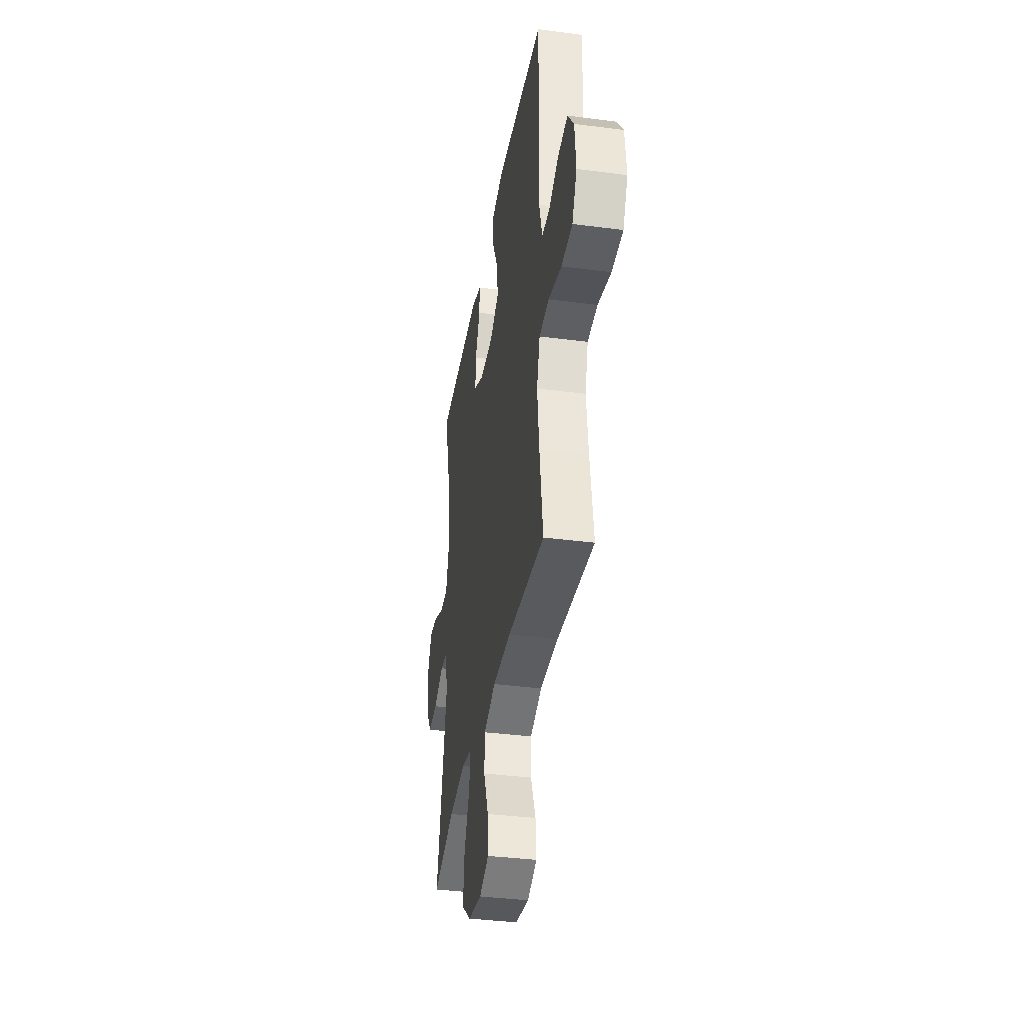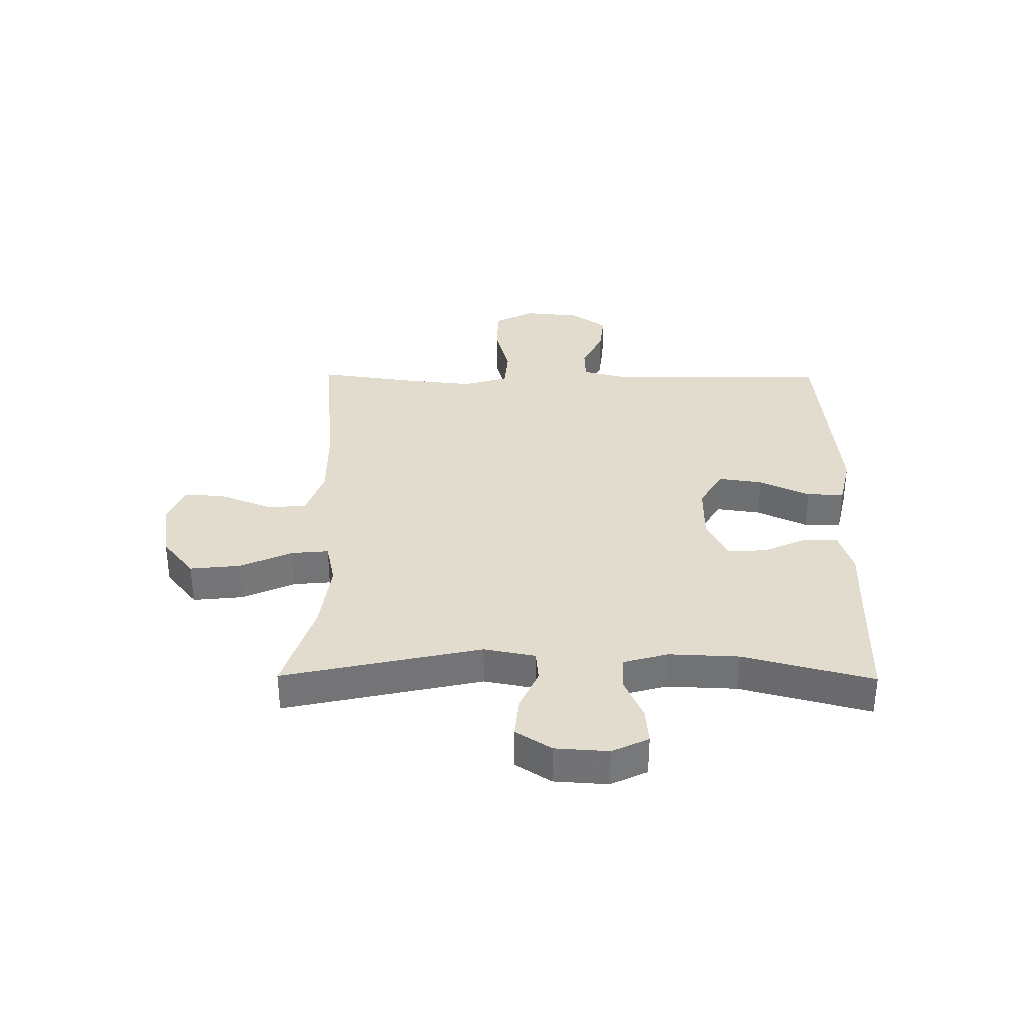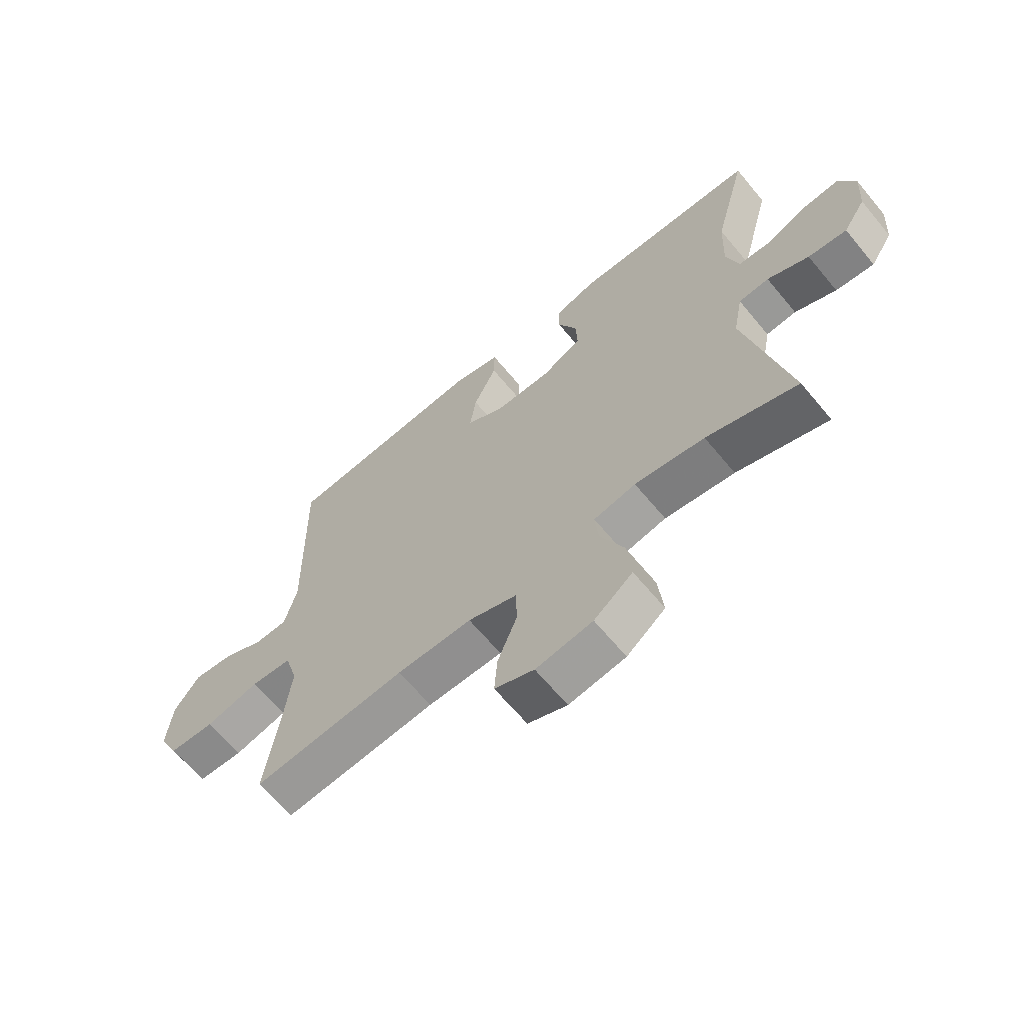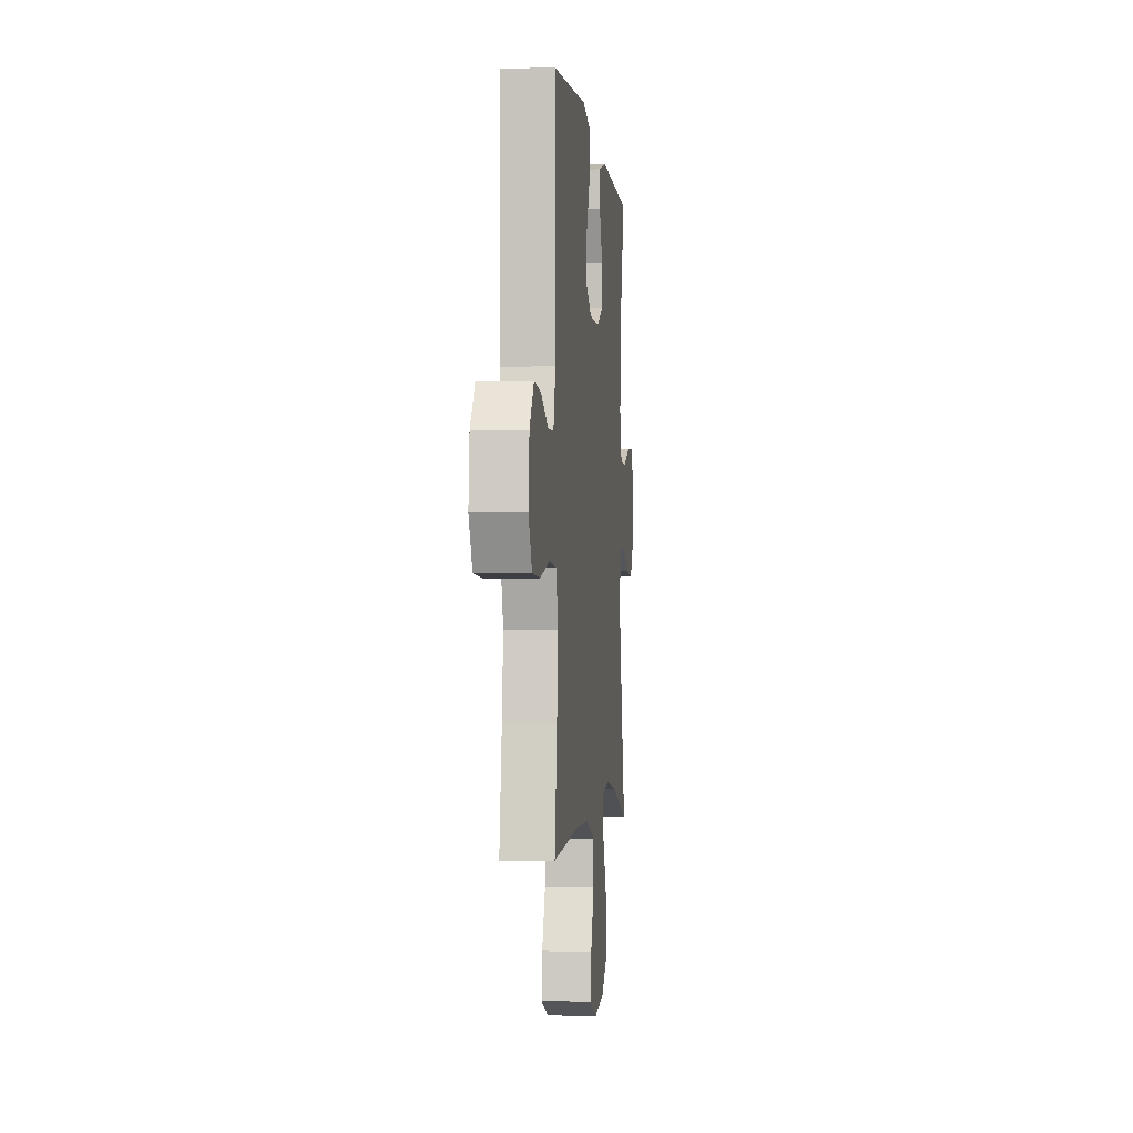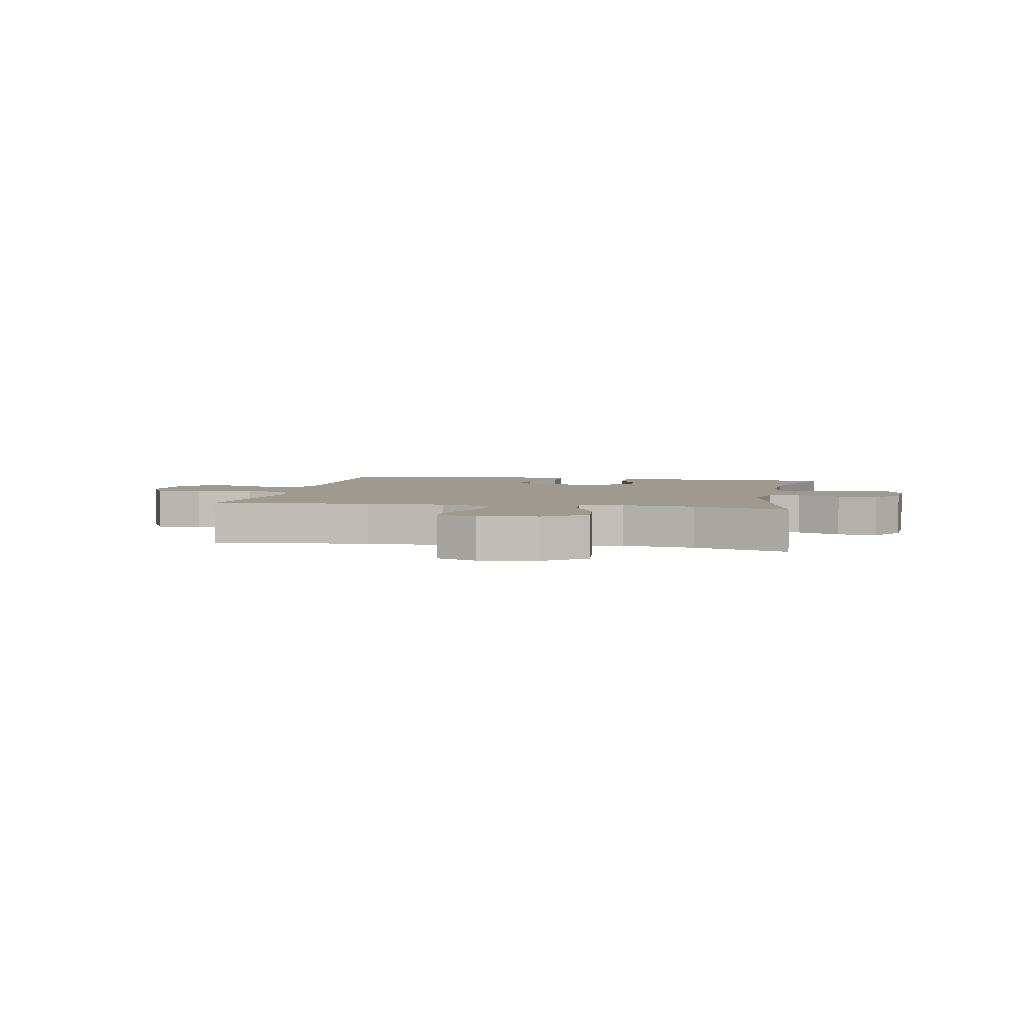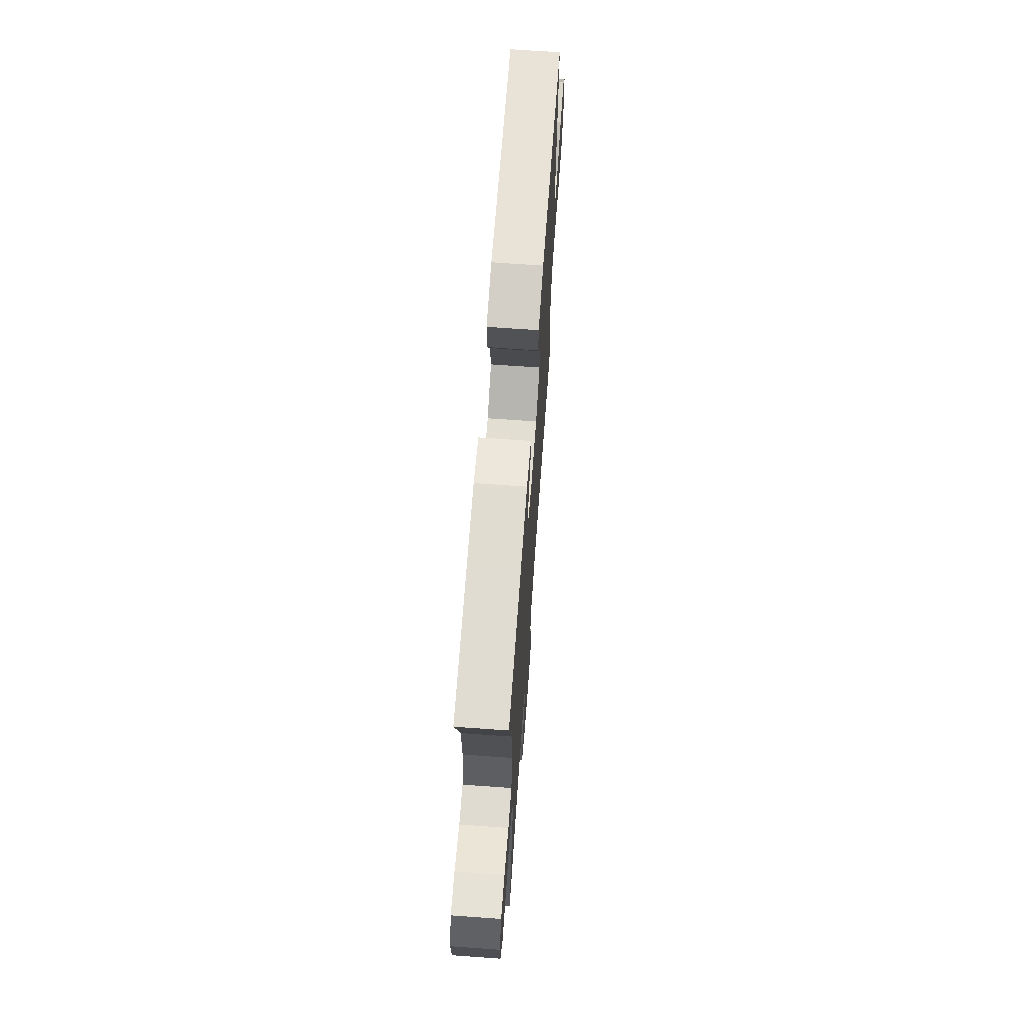
<metadata>
{"format":"obj","ext":"obj","renderer":"f3d","projection":"perspective","resolution":1024,"background":"white","views":[{"elev":-37.0,"azim":80.4,"up":"+Z"},{"elev":34.1,"azim":-89.5,"up":"+Y"},{"elev":-65.1,"azim":-140.3,"up":"+Z"},{"elev":-2.3,"azim":96.2,"up":"+Z"},{"elev":3.7,"azim":-169.0,"up":"+Y"},{"elev":68.0,"azim":-85.9,"up":"+Z"}]}
</metadata>
<code>
v -0.5 0.07 0.5
v -0.289 0.07 0.504
v -0.17 0.07 0.507
v -0.094 0.07 0.483
v -0.095 0.07 0.424
v -0.129 0.07 0.349
v -0.132 0.07 0.282
v -0.06 0.07 0.246
v 0.041 0.07 0.246
v 0.108 0.07 0.286
v 0.097 0.07 0.362
v 0.056 0.07 0.449
v 0.055 0.07 0.513
v 0.142 0.07 0.533
v 0.5 0.07 0.5
v 0.493 0.07 0.121
v 0.515 0.07 0.037
v 0.572 0.07 0.035
v 0.647 0.07 0.071
v 0.717 0.07 0.079
v 0.762 0.07 0.016
v 0.771 0.07 -0.08
v 0.736 0.07 -0.149
v 0.655 0.07 -0.152
v 0.559 0.07 -0.127
v 0.486 0.07 -0.133
v 0.463 0.07 -0.211
v 0.476 0.07 -0.33
v 0.5 0.07 -0.5
v 0.228 0.07 -0.474
v 0.094 0.07 -0.473
v 0.007 0.07 -0.503
v 0.005 0.07 -0.573
v 0.04 0.07 -0.661
v 0.045 0.07 -0.732
v -0.025 0.07 -0.76
v -0.126 0.07 -0.744
v -0.195 0.07 -0.689
v -0.186 0.07 -0.602
v -0.145 0.07 -0.511
v -0.139 0.07 -0.447
v -0.214 0.07 -0.431
v -0.338 0.07 -0.448
v -0.5 0.07 -0.5
v -0.425 0.07 -0.158
v -0.442 0.07 -0.069
v -0.496 0.07 -0.064
v -0.57 0.07 -0.097
v -0.639 0.07 -0.104
v -0.679 0.07 -0.042
v -0.685 0.07 0.05
v -0.655 0.07 0.113
v -0.592 0.07 0.108
v -0.516 0.07 0.075
v -0.458 0.07 0.077
v -0.436 0.07 0.155
v -0.441 0.07 0.276
v -0.5 0 0.5
v -0.289 0 0.504
v -0.17 0 0.507
v -0.094 0 0.483
v -0.095 0 0.424
v -0.129 0 0.349
v -0.132 0 0.282
v -0.06 0 0.246
v 0.041 0 0.246
v 0.108 0 0.286
v 0.097 0 0.362
v 0.056 0 0.449
v 0.055 0 0.513
v 0.142 0 0.533
v 0.5 0 0.5
v 0.493 0 0.121
v 0.515 0 0.037
v 0.572 0 0.035
v 0.647 0 0.071
v 0.717 0 0.079
v 0.762 0 0.016
v 0.771 0 -0.08
v 0.736 0 -0.149
v 0.655 0 -0.152
v 0.559 0 -0.127
v 0.486 0 -0.133
v 0.463 0 -0.211
v 0.476 0 -0.33
v 0.5 0 -0.5
v 0.228 0 -0.474
v 0.094 0 -0.473
v 0.007 0 -0.503
v 0.005 0 -0.573
v 0.04 0 -0.661
v 0.045 0 -0.732
v -0.025 0 -0.76
v -0.126 0 -0.744
v -0.195 0 -0.689
v -0.186 0 -0.602
v -0.145 0 -0.511
v -0.139 0 -0.447
v -0.214 0 -0.431
v -0.338 0 -0.448
v -0.5 0 -0.5
v -0.425 0 -0.158
v -0.442 0 -0.069
v -0.496 0 -0.064
v -0.57 0 -0.097
v -0.639 0 -0.104
v -0.679 0 -0.042
v -0.685 0 0.05
v -0.655 0 0.113
v -0.592 0 0.108
v -0.516 0 0.075
v -0.458 0 0.077
v -0.436 0 0.155
v -0.441 0 0.276
f 51 52 53 54
f 51 54 55
f 50 51 55
f 47 48 49 50
f 46 47 50 55
f 45 46 55 56
f 43 44 45
f 42 43 45 56
f 37 38 39 40
f 37 40 41
f 36 37 41
f 33 34 35 36
f 32 33 36 41
f 31 32 41
f 30 31 41 42
f 28 29 30 42
f 22 23 24 25
f 22 25 26
f 21 22 26
f 18 19 20 21
f 17 18 21 26
f 16 17 26 27
f 14 15 16 27
f 11 12 13 14
f 10 11 14 27
f 3 4 5 6
f 2 3 6 7
f 57 1 2 7
f 56 57 7 8
f 42 56 8 9
f 27 28 42
f 9 10 27 42
f 111 110 109 108
f 112 111 108
f 112 108 107
f 107 106 105 104
f 112 107 104 103
f 113 112 103 102
f 102 101 100
f 113 102 100 99
f 97 96 95 94
f 98 97 94
f 98 94 93
f 93 92 91 90
f 98 93 90 89
f 98 89 88
f 99 98 88 87
f 99 87 86 85
f 82 81 80 79
f 83 82 79
f 83 79 78
f 78 77 76 75
f 83 78 75 74
f 84 83 74 73
f 84 73 72 71
f 71 70 69 68
f 84 71 68 67
f 63 62 61 60
f 64 63 60 59
f 64 59 58 114
f 65 64 114 113
f 66 65 113 99
f 99 85 84
f 99 84 67 66
f 1 58 59 2
f 2 59 60 3
f 3 60 61 4
f 4 61 62 5
f 5 62 63 6
f 6 63 64 7
f 7 64 65 8
f 8 65 66 9
f 9 66 67 10
f 10 67 68 11
f 11 68 69 12
f 12 69 70 13
f 13 70 71 14
f 14 71 72 15
f 15 72 73 16
f 16 73 74 17
f 17 74 75 18
f 18 75 76 19
f 19 76 77 20
f 20 77 78 21
f 21 78 79 22
f 22 79 80 23
f 23 80 81 24
f 24 81 82 25
f 25 82 83 26
f 26 83 84 27
f 27 84 85 28
f 28 85 86 29
f 29 86 87 30
f 30 87 88 31
f 31 88 89 32
f 32 89 90 33
f 33 90 91 34
f 34 91 92 35
f 35 92 93 36
f 36 93 94 37
f 37 94 95 38
f 38 95 96 39
f 39 96 97 40
f 40 97 98 41
f 41 98 99 42
f 42 99 100 43
f 43 100 101 44
f 44 101 102 45
f 45 102 103 46
f 46 103 104 47
f 47 104 105 48
f 48 105 106 49
f 49 106 107 50
f 50 107 108 51
f 51 108 109 52
f 52 109 110 53
f 53 110 111 54
f 54 111 112 55
f 55 112 113 56
f 56 113 114 57
f 57 114 58 1

</code>
